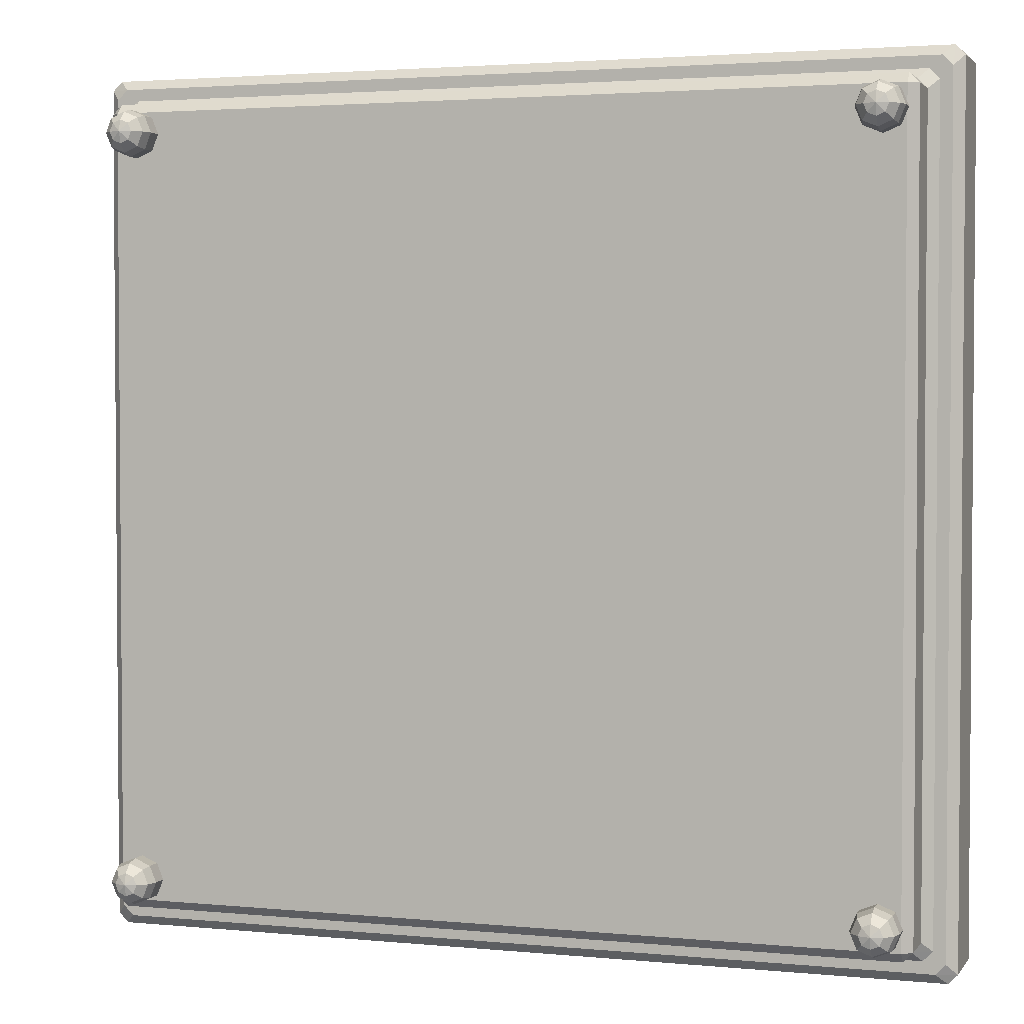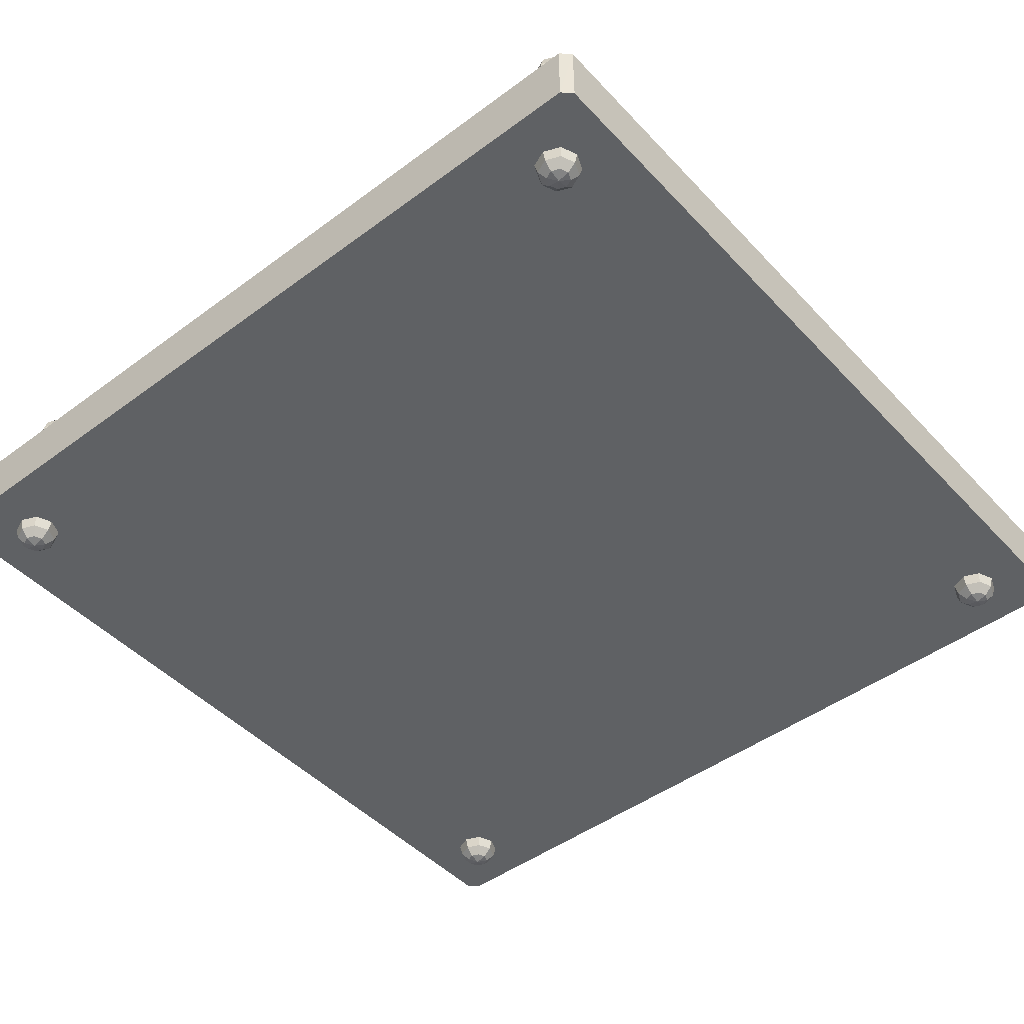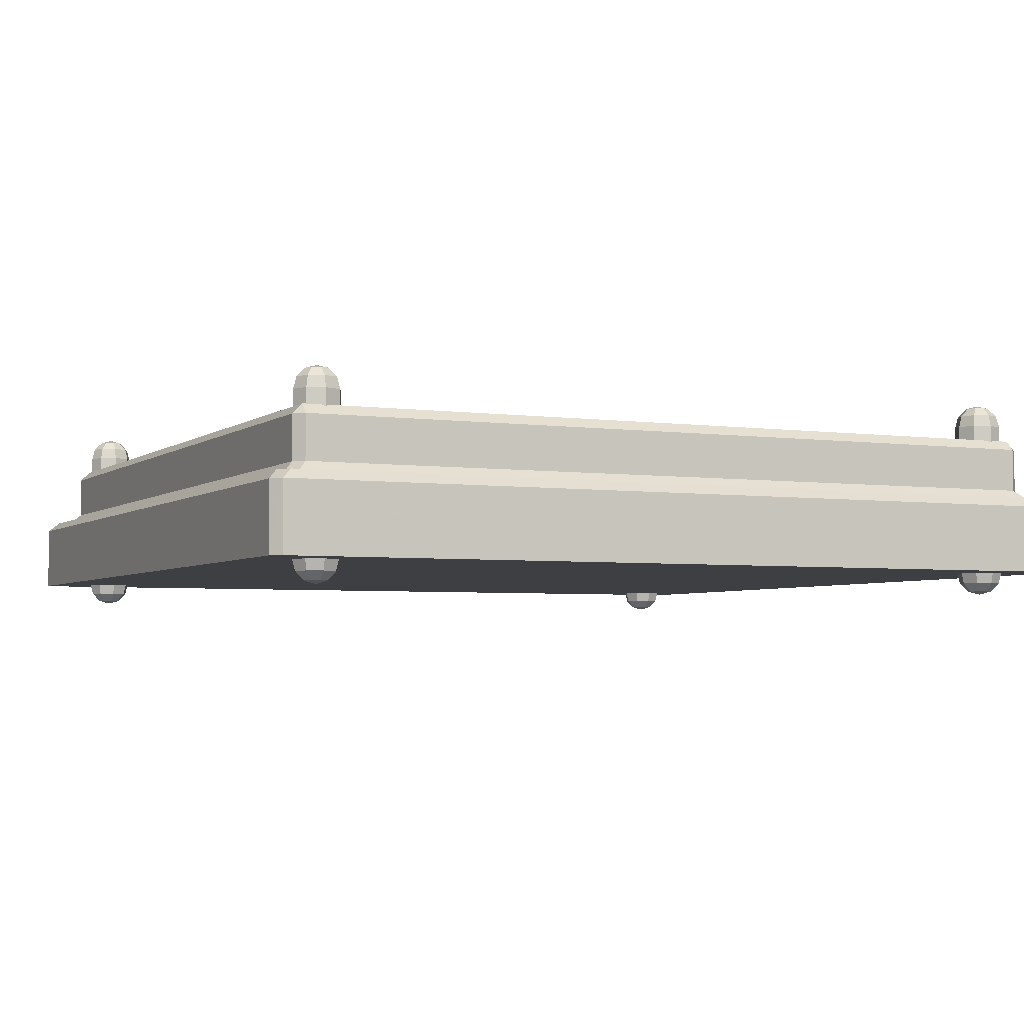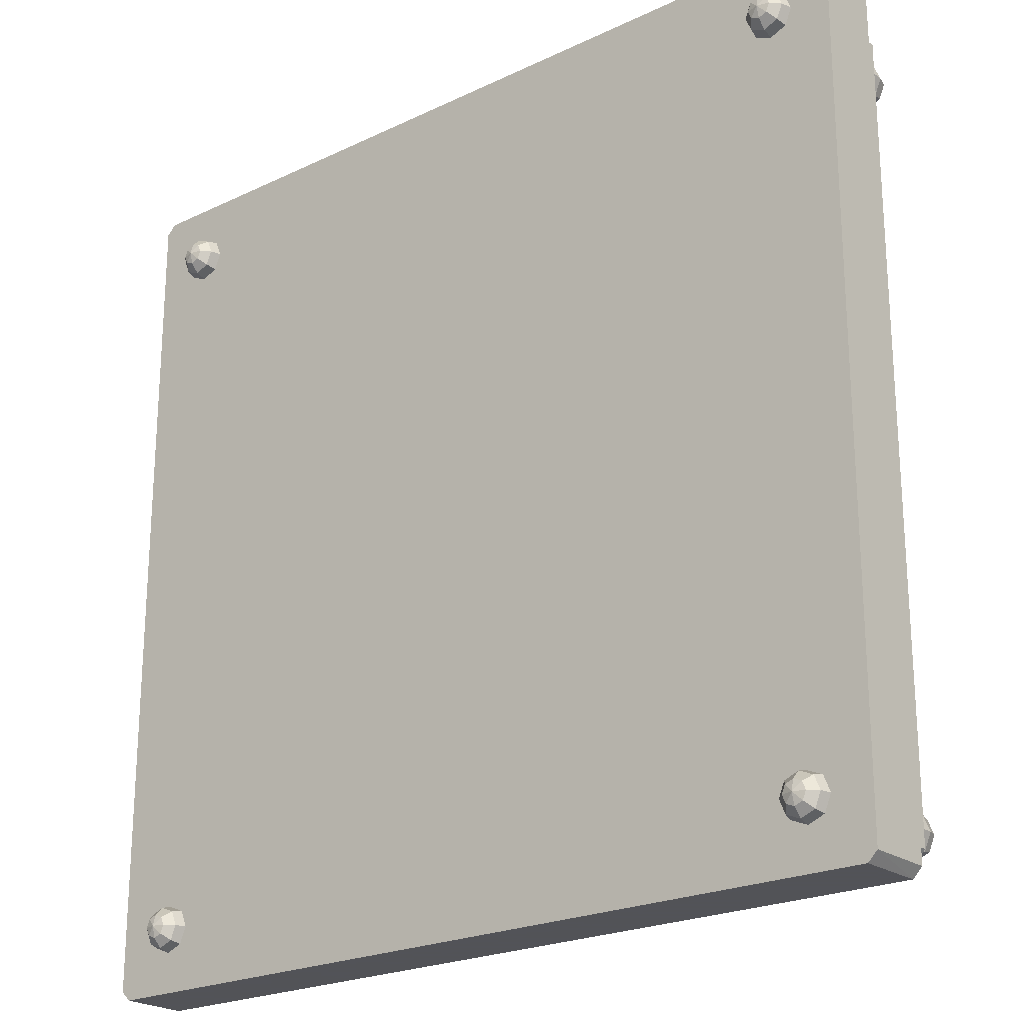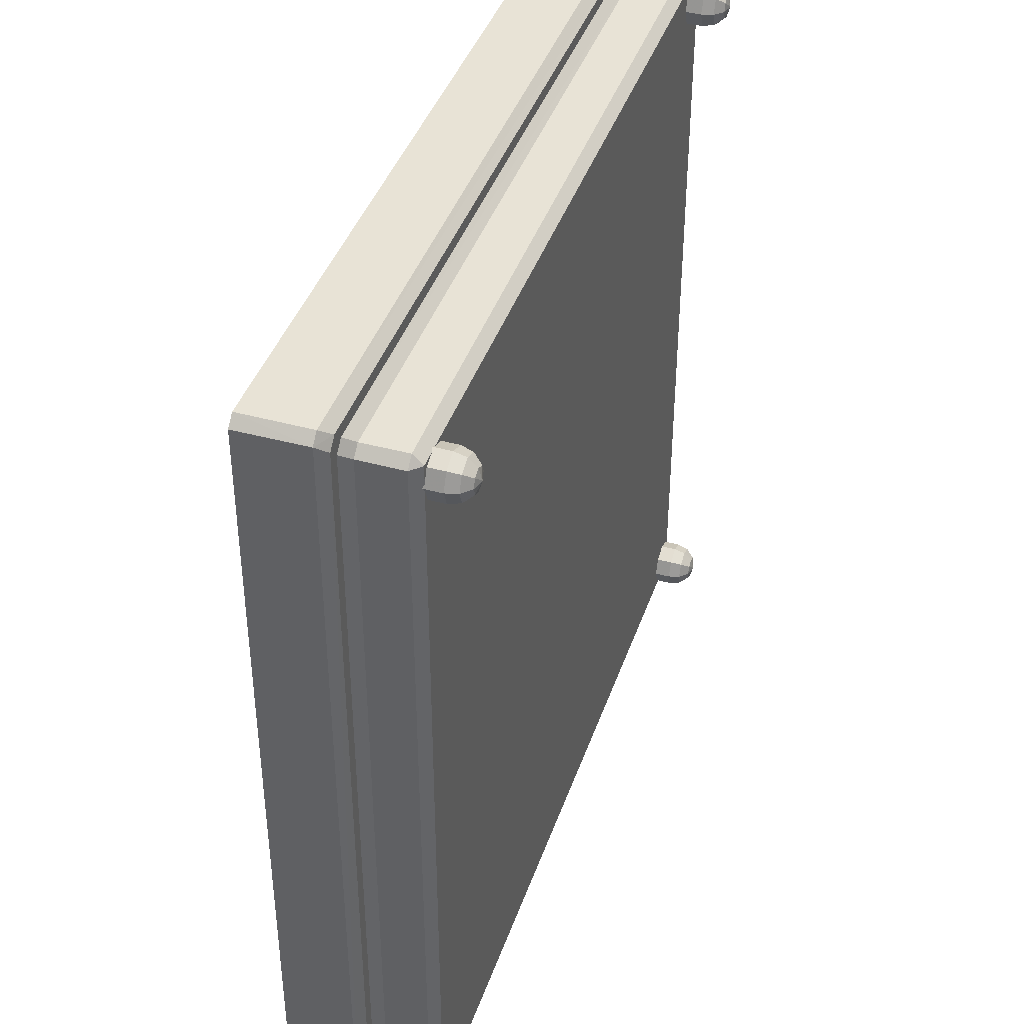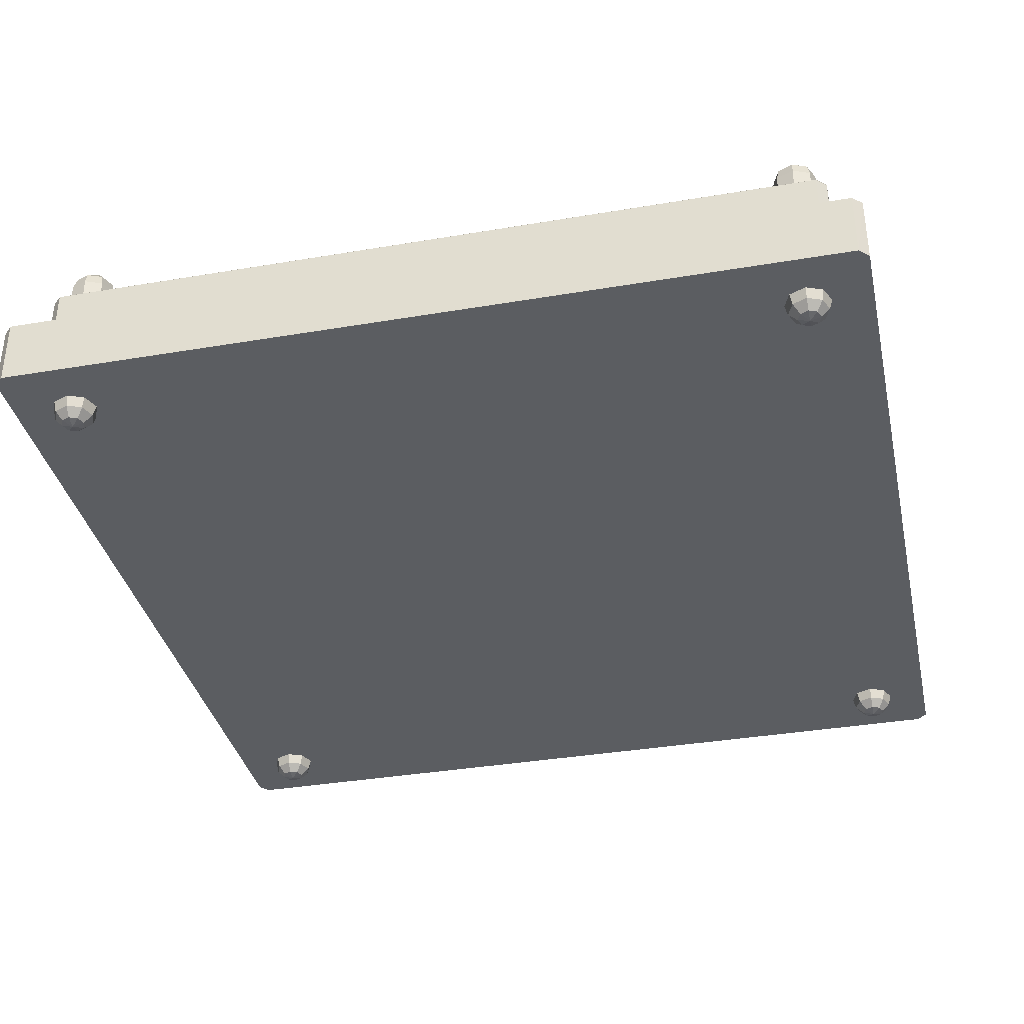
<metadata>
{"format":"obj","ext":"obj","renderer":"f3d","projection":"perspective","resolution":1024,"background":"white","views":[{"elev":2.7,"azim":-161.4,"up":"+Z"},{"elev":-46.5,"azim":130.2,"up":"+Y"},{"elev":-4.0,"azim":-115.2,"up":"+Y"},{"elev":-22.5,"azim":39.4,"up":"+Z"},{"elev":41.5,"azim":108.4,"up":"+Z"},{"elev":-36.2,"azim":-77.5,"up":"+Y"}]}
</metadata>
<code>
v -2.36 -0.1248 -2.466
v -2.413 -0.1248 -2.488
v -2.466 -0.1248 -2.466
v -2.488 -0.1248 -2.413
v -2.466 -0.1248 -2.36
v -2.413 -0.1248 -2.338
v -2.36 -0.1248 -2.36
v -2.338 -0.1248 -2.413
v -2.321 -0.06986 -2.505
v -2.413 -0.06986 -2.543
v -2.505 -0.06986 -2.505
v -2.543 -0.06986 -2.413
v -2.505 -0.06986 -2.321
v -2.413 -0.06986 -2.283
v -2.321 -0.06986 -2.321
v -2.283 -0.06986 -2.413
v -2.307 0.005135 -2.519
v -2.413 0.005135 -2.563
v -2.519 0.005135 -2.519
v -2.563 0.005135 -2.413
v -2.519 0.005135 -2.307
v -2.413 0.005135 -2.263
v -2.307 0.005135 -2.307
v -2.263 0.005135 -2.413
v -2.307 1.005 -2.519
v -2.413 1.005 -2.563
v -2.519 1.005 -2.519
v -2.563 1.005 -2.413
v -2.519 1.005 -2.307
v -2.413 1.005 -2.263
v -2.307 1.005 -2.307
v -2.263 1.005 -2.413
v -2.321 1.08 -2.505
v -2.413 1.08 -2.543
v -2.505 1.08 -2.505
v -2.543 1.08 -2.413
v -2.505 1.08 -2.321
v -2.413 1.08 -2.283
v -2.321 1.08 -2.321
v -2.283 1.08 -2.413
v -2.36 1.135 -2.466
v -2.413 1.135 -2.488
v -2.466 1.135 -2.466
v -2.488 1.135 -2.413
v -2.466 1.135 -2.36
v -2.413 1.135 -2.338
v -2.36 1.135 -2.36
v -2.338 1.135 -2.413
v -2.413 -0.1449 -2.413
v -2.413 1.155 -2.413
v 2.36 -0.1248 -2.466
v 2.413 -0.1248 -2.488
v 2.466 -0.1248 -2.466
v 2.488 -0.1248 -2.413
v 2.466 -0.1248 -2.36
v 2.413 -0.1248 -2.338
v 2.36 -0.1248 -2.36
v 2.338 -0.1248 -2.413
v 2.321 -0.06986 -2.505
v 2.413 -0.06986 -2.543
v 2.505 -0.06986 -2.505
v 2.543 -0.06986 -2.413
v 2.505 -0.06986 -2.321
v 2.413 -0.06986 -2.283
v 2.321 -0.06986 -2.321
v 2.283 -0.06986 -2.413
v 2.307 0.005135 -2.519
v 2.413 0.005135 -2.563
v 2.519 0.005135 -2.519
v 2.563 0.005135 -2.413
v 2.519 0.005135 -2.307
v 2.413 0.005135 -2.263
v 2.307 0.005135 -2.307
v 2.263 0.005135 -2.413
v 2.307 1.005 -2.519
v 2.413 1.005 -2.563
v 2.519 1.005 -2.519
v 2.563 1.005 -2.413
v 2.519 1.005 -2.307
v 2.413 1.005 -2.263
v 2.307 1.005 -2.307
v 2.263 1.005 -2.413
v 2.321 1.08 -2.505
v 2.413 1.08 -2.543
v 2.505 1.08 -2.505
v 2.543 1.08 -2.413
v 2.505 1.08 -2.321
v 2.413 1.08 -2.283
v 2.321 1.08 -2.321
v 2.283 1.08 -2.413
v 2.36 1.135 -2.466
v 2.413 1.135 -2.488
v 2.466 1.135 -2.466
v 2.488 1.135 -2.413
v 2.466 1.135 -2.36
v 2.413 1.135 -2.338
v 2.36 1.135 -2.36
v 2.338 1.135 -2.413
v 2.413 -0.1449 -2.413
v 2.413 1.155 -2.413
v -2.36 -0.1248 2.466
v -2.413 -0.1248 2.488
v -2.466 -0.1248 2.466
v -2.488 -0.1248 2.413
v -2.466 -0.1248 2.36
v -2.413 -0.1248 2.338
v -2.36 -0.1248 2.36
v -2.338 -0.1248 2.413
v -2.321 -0.06986 2.505
v -2.413 -0.06986 2.543
v -2.505 -0.06986 2.505
v -2.543 -0.06986 2.413
v -2.505 -0.06986 2.321
v -2.413 -0.06986 2.283
v -2.321 -0.06986 2.321
v -2.283 -0.06986 2.413
v -2.307 0.005135 2.519
v -2.413 0.005135 2.563
v -2.519 0.005135 2.519
v -2.563 0.005135 2.413
v -2.519 0.005135 2.307
v -2.413 0.005135 2.263
v -2.307 0.005135 2.307
v -2.263 0.005135 2.413
v -2.307 1.005 2.519
v -2.413 1.005 2.563
v -2.519 1.005 2.519
v -2.563 1.005 2.413
v -2.519 1.005 2.307
v -2.413 1.005 2.263
v -2.307 1.005 2.307
v -2.263 1.005 2.413
v -2.321 1.08 2.505
v -2.413 1.08 2.543
v -2.505 1.08 2.505
v -2.543 1.08 2.413
v -2.505 1.08 2.321
v -2.413 1.08 2.283
v -2.321 1.08 2.321
v -2.283 1.08 2.413
v -2.36 1.135 2.466
v -2.413 1.135 2.488
v -2.466 1.135 2.466
v -2.488 1.135 2.413
v -2.466 1.135 2.36
v -2.413 1.135 2.338
v -2.36 1.135 2.36
v -2.338 1.135 2.413
v -2.413 -0.1449 2.413
v -2.413 1.155 2.413
v 2.36 -0.1248 2.466
v 2.413 -0.1248 2.488
v 2.466 -0.1248 2.466
v 2.488 -0.1248 2.413
v 2.466 -0.1248 2.36
v 2.413 -0.1248 2.338
v 2.36 -0.1248 2.36
v 2.338 -0.1248 2.413
v 2.321 -0.06986 2.505
v 2.413 -0.06986 2.543
v 2.505 -0.06986 2.505
v 2.543 -0.06986 2.413
v 2.505 -0.06986 2.321
v 2.413 -0.06986 2.283
v 2.321 -0.06986 2.321
v 2.283 -0.06986 2.413
v 2.307 0.005135 2.519
v 2.413 0.005135 2.563
v 2.519 0.005135 2.519
v 2.563 0.005135 2.413
v 2.519 0.005135 2.307
v 2.413 0.005135 2.263
v 2.307 0.005135 2.307
v 2.263 0.005135 2.413
v 2.307 1.005 2.519
v 2.413 1.005 2.563
v 2.519 1.005 2.519
v 2.563 1.005 2.413
v 2.519 1.005 2.307
v 2.413 1.005 2.263
v 2.307 1.005 2.307
v 2.263 1.005 2.413
v 2.321 1.08 2.505
v 2.413 1.08 2.543
v 2.505 1.08 2.505
v 2.543 1.08 2.413
v 2.505 1.08 2.321
v 2.413 1.08 2.283
v 2.321 1.08 2.321
v 2.283 1.08 2.413
v 2.36 1.135 2.466
v 2.413 1.135 2.488
v 2.466 1.135 2.466
v 2.488 1.135 2.413
v 2.466 1.135 2.36
v 2.413 1.135 2.338
v 2.36 1.135 2.36
v 2.338 1.135 2.413
v 2.413 -0.1449 2.413
v 2.413 1.155 2.413
v -2.757 0.5 2.692
v -2.821 0.4389 2.76
v -2.761 0.4402 2.821
v -2.692 0.5 2.757
v 2.692 0.5 2.757
v 2.76 0.4389 2.821
v 2.821 0.4402 2.761
v 2.757 0.5 2.692
v -2.692 0.5 -2.757
v -2.76 0.4389 -2.821
v -2.821 0.4402 -2.761
v -2.757 0.5 -2.692
v 2.757 0.5 -2.692
v 2.821 0.4389 -2.76
v 2.761 0.4402 -2.821
v 2.692 0.5 -2.757
v -2.821 0 2.759
v -2.759 0 2.821
v 2.821 0 2.759
v 2.759 0 2.821
v -2.821 0 -2.759
v -2.759 0 -2.821
v 2.821 0 -2.759
v 2.759 0 -2.821
v -2.616 0.5611 2.555
v -2.679 0.5 2.616
v -2.616 0.5 2.68
v -2.555 0.5611 2.616
v 2.555 0.5611 2.616
v 2.616 0.5 2.679
v 2.68 0.5 2.616
v 2.616 0.5611 2.555
v 2.616 0.5611 -2.555
v 2.679 0.5 -2.616
v 2.616 0.5 -2.68
v 2.555 0.5611 -2.616
v -2.555 0.5611 -2.616
v -2.616 0.5 -2.679
v -2.68 0.5 -2.616
v -2.616 0.5611 -2.555
v -2.616 0.8412 2.554
v -2.554 0.8412 2.616
v -2.554 0.9036 2.554
v 2.554 0.9036 2.554
v 2.554 0.8412 2.616
v 2.616 0.8412 2.554
v 2.554 0.9036 -2.554
v 2.616 0.8412 -2.554
v 2.554 0.8412 -2.616
v -2.554 0.9036 -2.554
v -2.554 0.8412 -2.616
v -2.616 0.8412 -2.554
f 1 2 10 9
f 2 3 11 10
f 3 4 12 11
f 4 5 13 12
f 5 6 14 13
f 6 7 15 14
f 7 8 16 15
f 8 1 9 16
f 9 10 18 17
f 10 11 19 18
f 11 12 20 19
f 12 13 21 20
f 13 14 22 21
f 14 15 23 22
f 15 16 24 23
f 16 9 17 24
f 17 18 26 25
f 18 19 27 26
f 19 20 28 27
f 20 21 29 28
f 21 22 30 29
f 22 23 31 30
f 23 24 32 31
f 24 17 25 32
f 25 26 34 33
f 26 27 35 34
f 27 28 36 35
f 28 29 37 36
f 29 30 38 37
f 30 31 39 38
f 31 32 40 39
f 32 25 33 40
f 33 34 42 41
f 34 35 43 42
f 35 36 44 43
f 36 37 45 44
f 37 38 46 45
f 38 39 47 46
f 39 40 48 47
f 40 33 41 48
f 2 1 49
f 3 2 49
f 4 3 49
f 5 4 49
f 6 5 49
f 7 6 49
f 8 7 49
f 1 8 49
f 41 42 50
f 42 43 50
f 43 44 50
f 44 45 50
f 45 46 50
f 46 47 50
f 47 48 50
f 48 41 50
f 51 59 60 52
f 52 60 61 53
f 53 61 62 54
f 54 62 63 55
f 55 63 64 56
f 56 64 65 57
f 57 65 66 58
f 58 66 59 51
f 59 67 68 60
f 60 68 69 61
f 61 69 70 62
f 62 70 71 63
f 63 71 72 64
f 64 72 73 65
f 65 73 74 66
f 66 74 67 59
f 67 75 76 68
f 68 76 77 69
f 69 77 78 70
f 70 78 79 71
f 71 79 80 72
f 72 80 81 73
f 73 81 82 74
f 74 82 75 67
f 75 83 84 76
f 76 84 85 77
f 77 85 86 78
f 78 86 87 79
f 79 87 88 80
f 80 88 89 81
f 81 89 90 82
f 82 90 83 75
f 83 91 92 84
f 84 92 93 85
f 85 93 94 86
f 86 94 95 87
f 87 95 96 88
f 88 96 97 89
f 89 97 98 90
f 90 98 91 83
f 52 99 51
f 53 99 52
f 54 99 53
f 55 99 54
f 56 99 55
f 57 99 56
f 58 99 57
f 51 99 58
f 91 100 92
f 92 100 93
f 93 100 94
f 94 100 95
f 95 100 96
f 96 100 97
f 97 100 98
f 98 100 91
f 101 109 110 102
f 102 110 111 103
f 103 111 112 104
f 104 112 113 105
f 105 113 114 106
f 106 114 115 107
f 107 115 116 108
f 108 116 109 101
f 109 117 118 110
f 110 118 119 111
f 111 119 120 112
f 112 120 121 113
f 113 121 122 114
f 114 122 123 115
f 115 123 124 116
f 116 124 117 109
f 117 125 126 118
f 118 126 127 119
f 119 127 128 120
f 120 128 129 121
f 121 129 130 122
f 122 130 131 123
f 123 131 132 124
f 124 132 125 117
f 125 133 134 126
f 126 134 135 127
f 127 135 136 128
f 128 136 137 129
f 129 137 138 130
f 130 138 139 131
f 131 139 140 132
f 132 140 133 125
f 133 141 142 134
f 134 142 143 135
f 135 143 144 136
f 136 144 145 137
f 137 145 146 138
f 138 146 147 139
f 139 147 148 140
f 140 148 141 133
f 102 149 101
f 103 149 102
f 104 149 103
f 105 149 104
f 106 149 105
f 107 149 106
f 108 149 107
f 101 149 108
f 141 150 142
f 142 150 143
f 143 150 144
f 144 150 145
f 145 150 146
f 146 150 147
f 147 150 148
f 148 150 141
f 151 152 160 159
f 152 153 161 160
f 153 154 162 161
f 154 155 163 162
f 155 156 164 163
f 156 157 165 164
f 157 158 166 165
f 158 151 159 166
f 159 160 168 167
f 160 161 169 168
f 161 162 170 169
f 162 163 171 170
f 163 164 172 171
f 164 165 173 172
f 165 166 174 173
f 166 159 167 174
f 167 168 176 175
f 168 169 177 176
f 169 170 178 177
f 170 171 179 178
f 171 172 180 179
f 172 173 181 180
f 173 174 182 181
f 174 167 175 182
f 175 176 184 183
f 176 177 185 184
f 177 178 186 185
f 178 179 187 186
f 179 180 188 187
f 180 181 189 188
f 181 182 190 189
f 182 175 183 190
f 183 184 192 191
f 184 185 193 192
f 185 186 194 193
f 186 187 195 194
f 187 188 196 195
f 188 189 197 196
f 189 190 198 197
f 190 183 191 198
f 152 151 199
f 153 152 199
f 154 153 199
f 155 154 199
f 156 155 199
f 157 156 199
f 158 157 199
f 151 158 199
f 191 192 200
f 192 193 200
f 193 194 200
f 194 195 200
f 195 196 200
f 196 197 200
f 197 198 200
f 198 191 200
f 221 222 224 223 219 220 218 217
f 201 204 227 226
f 202 201 212 211
f 203 202 217 218
f 204 203 206 205
f 205 208 231 230
f 207 206 220 219
f 208 207 214 213
f 209 212 239 238
f 210 209 216 215
f 211 210 222 221
f 213 216 235 234
f 215 214 223 224
f 225 228 242 241
f 226 225 240 239
f 228 227 230 229
f 229 232 246 245
f 232 231 234 233
f 233 236 249 248
f 236 235 238 237
f 237 240 252 251
f 241 243 250 252
f 243 242 245 244
f 244 246 248 247
f 247 249 251 250
f 203 218 220 206
f 243 244 247 250
f 210 215 224 222
f 207 219 223 214
f 211 221 217 202
f 204 205 230 227
f 208 213 234 231
f 216 209 238 235
f 212 201 226 239
f 228 229 245 242
f 232 233 248 246
f 236 237 251 249
f 240 225 241 252
f 201 202 203 204
f 205 206 207 208
f 209 210 211 212
f 213 214 215 216
f 225 226 227 228
f 229 230 231 232
f 233 234 235 236
f 237 238 239 240
f 241 242 243
f 244 245 246
f 247 248 249
f 250 251 252

</code>
